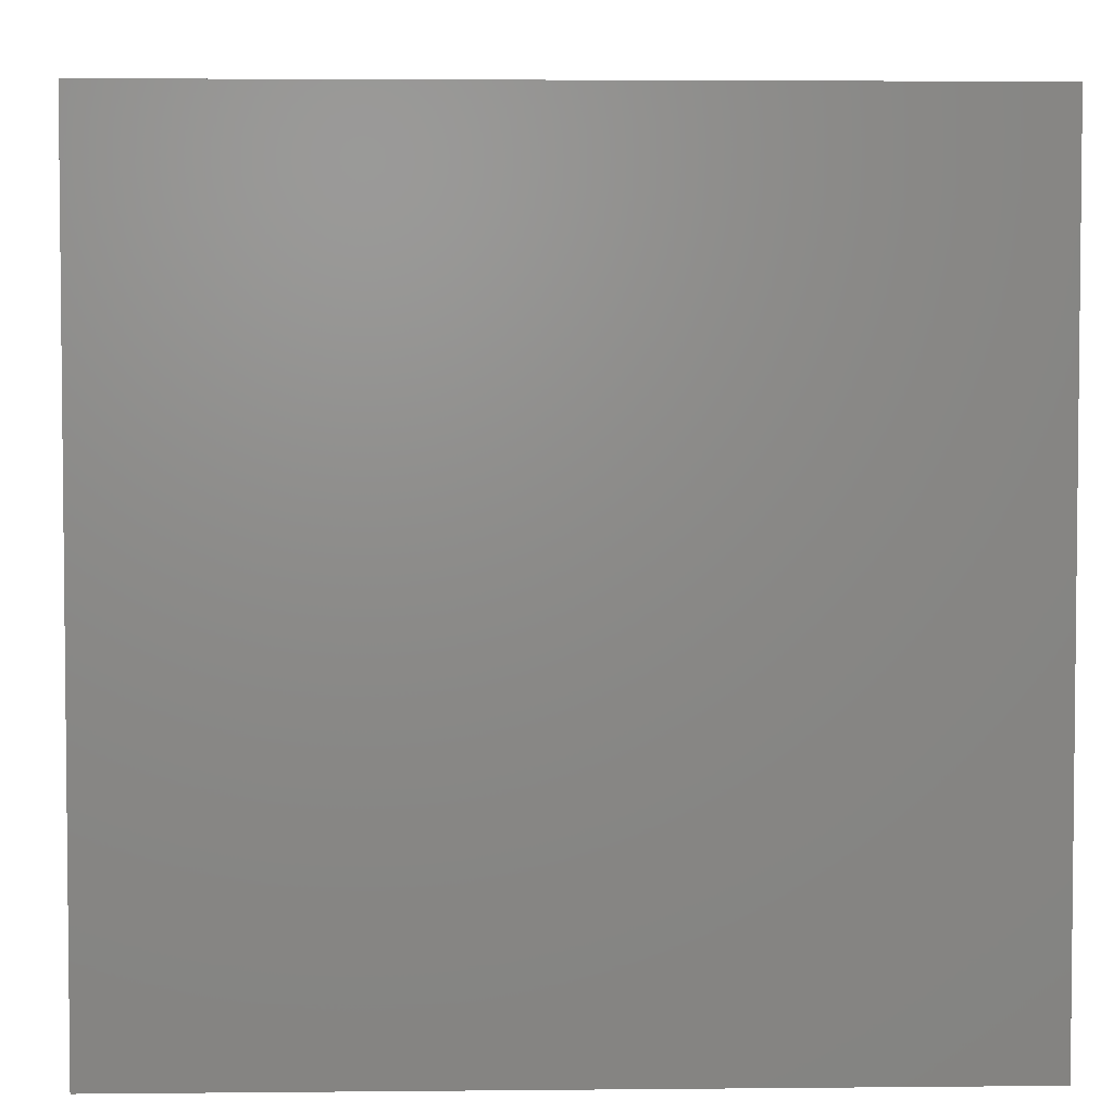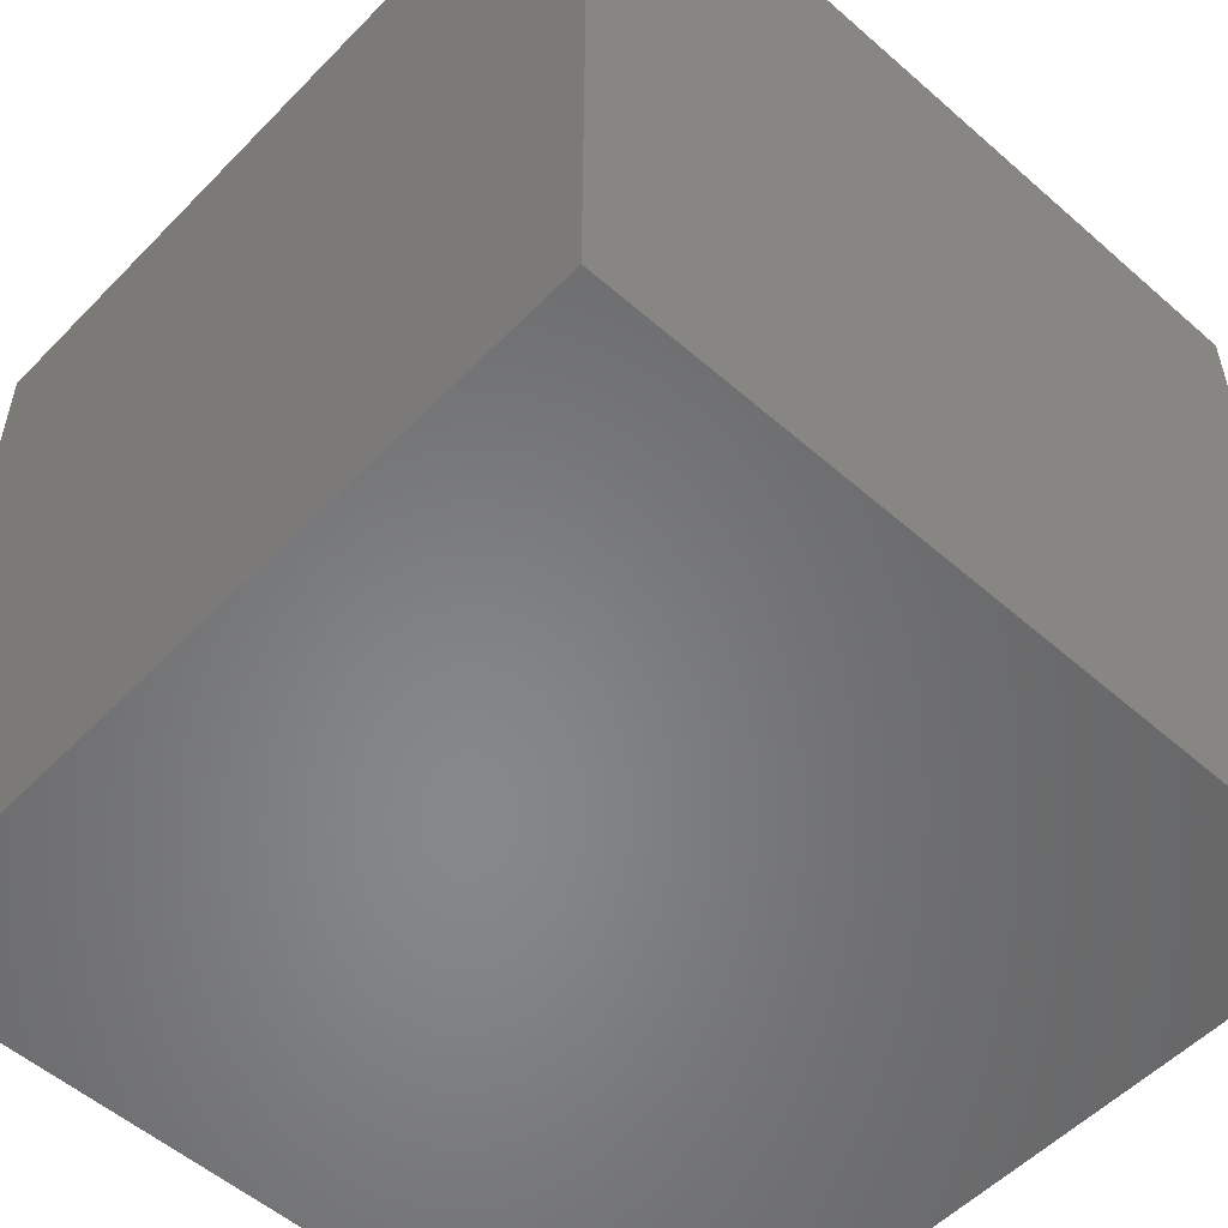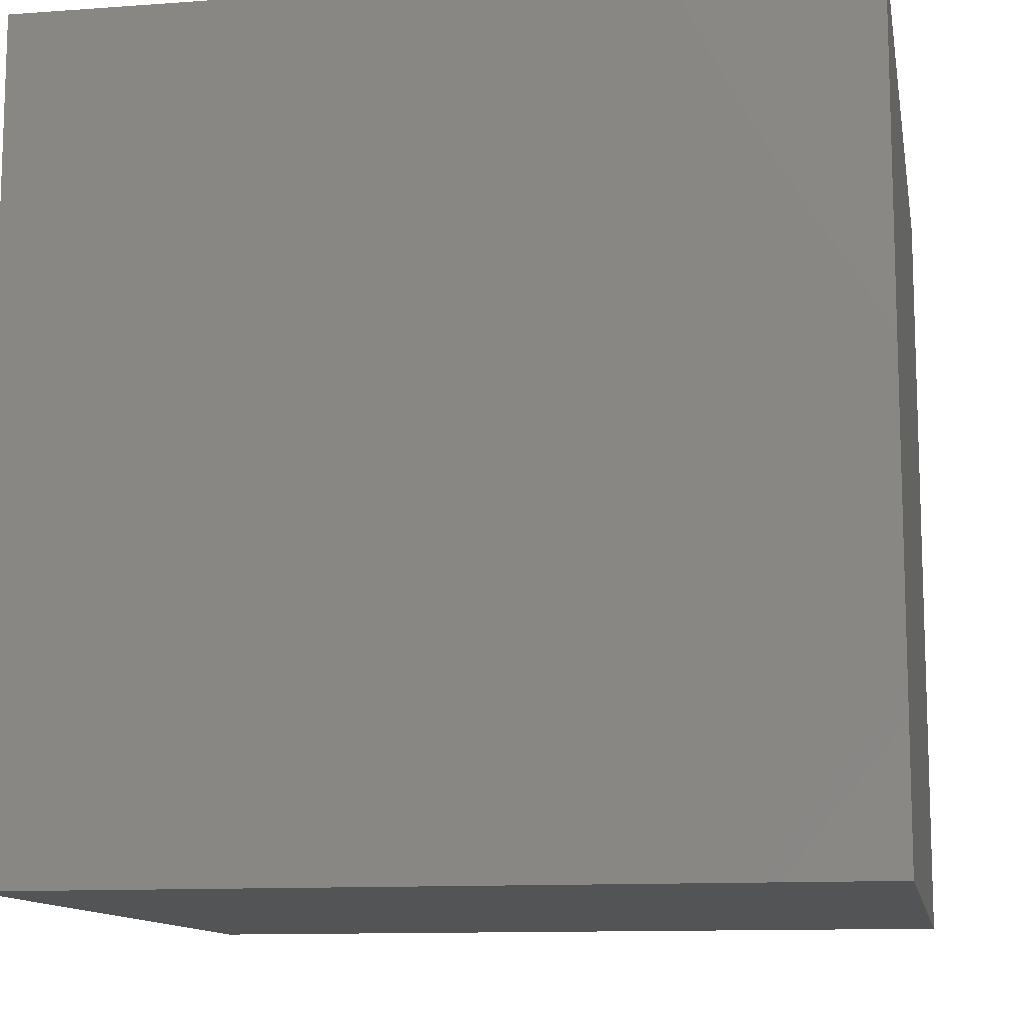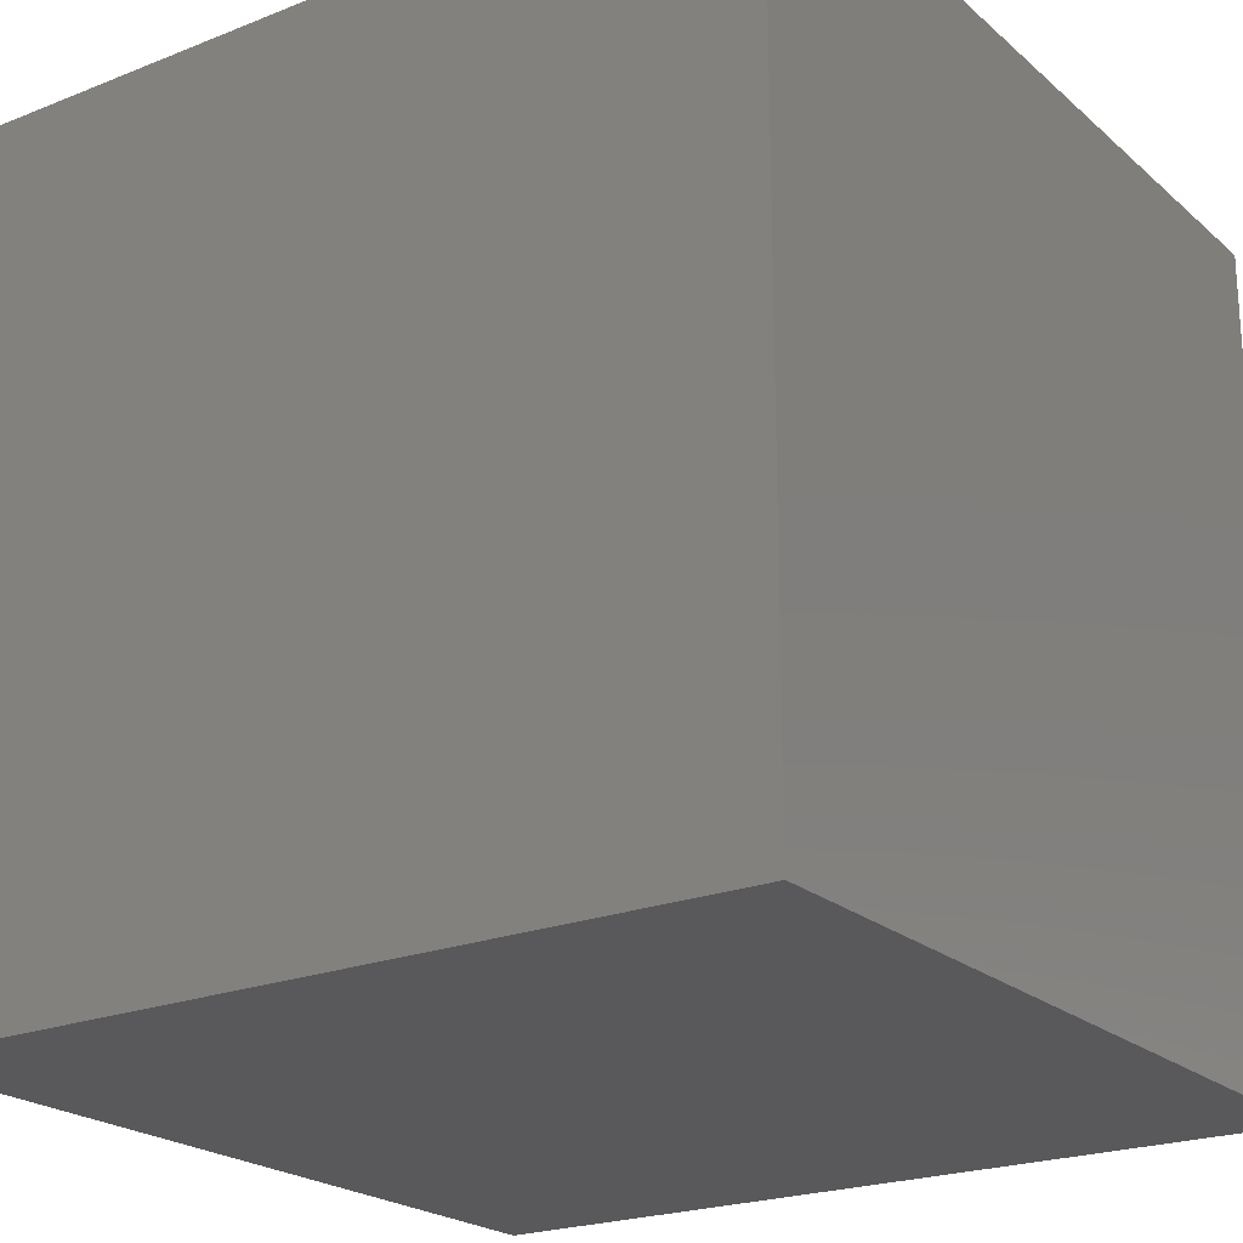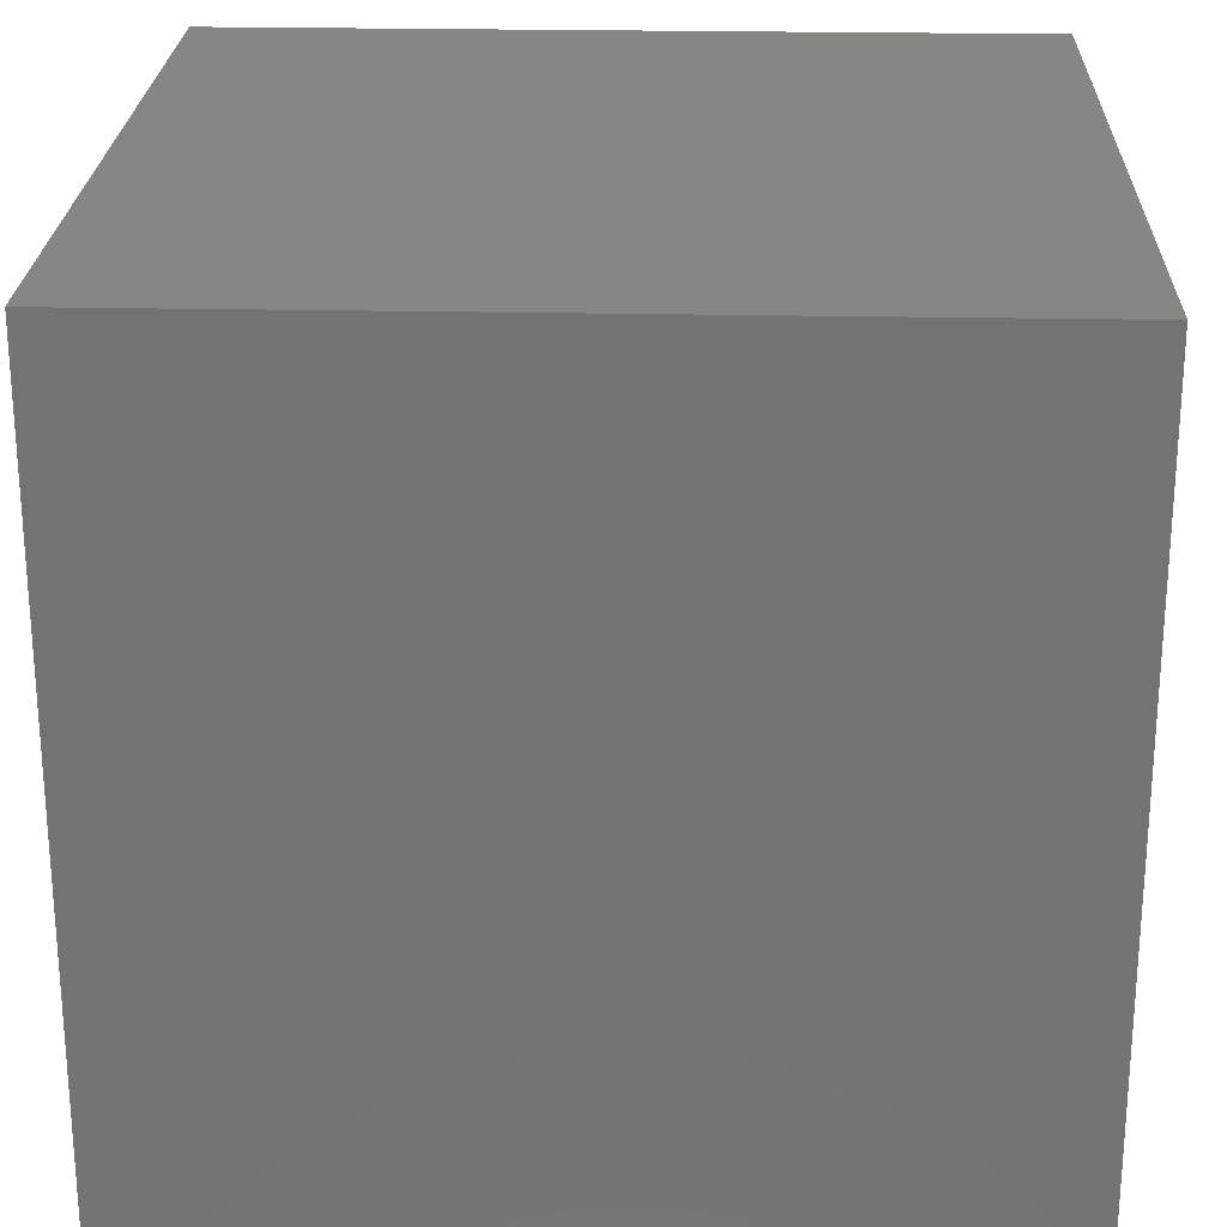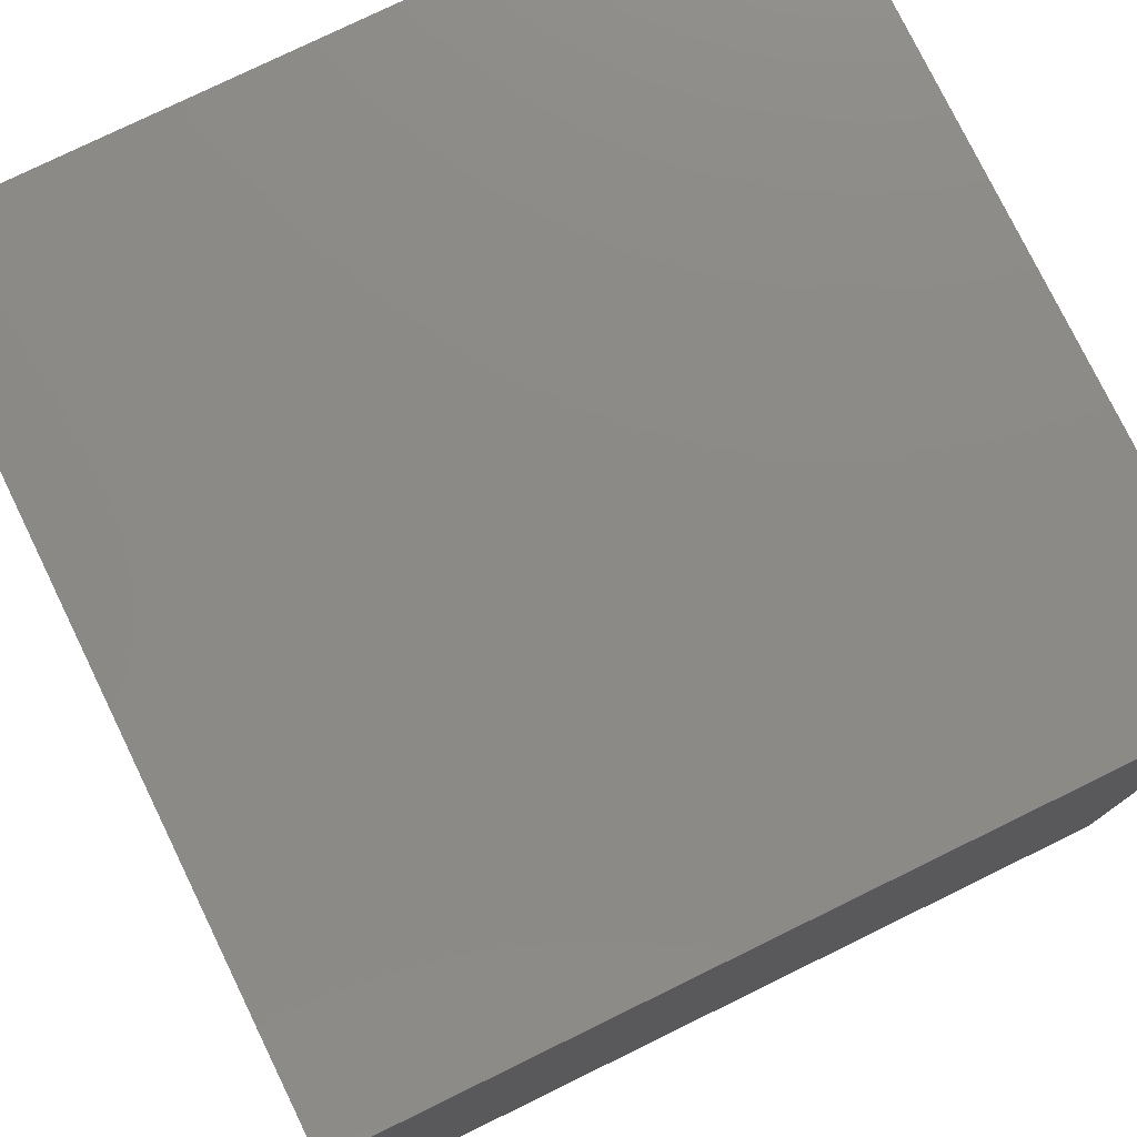
<metadata>
{"format":"stl","ext":"stl","renderer":"f3d","projection":"perspective","resolution":1024,"background":"white","views":[{"elev":3.9,"azim":-1.9,"up":"+Y"},{"elev":-54.0,"azim":137.1,"up":"+Y"},{"elev":-11.7,"azim":100.0,"up":"+Z"},{"elev":-22.1,"azim":34.6,"up":"+Z"},{"elev":24.0,"azim":2.0,"up":"+Y"},{"elev":77.8,"azim":-26.0,"up":"+Z"}]}
</metadata>
<code>
# stl→obj: 8 verts, 12 faces
v -8 4 -2
v -9 4 -2
v -8 3 -2
v -9 3 -2
v -8 3 -3
v -9 3 -3
v -8 4 -3
v -9 4 -3
f 1 2 3
f 3 2 4
f 5 6 7
f 7 6 8
f 4 6 3
f 3 6 5
f 2 8 4
f 4 8 6
f 1 7 2
f 2 7 8
f 3 5 1
f 1 5 7

</code>
